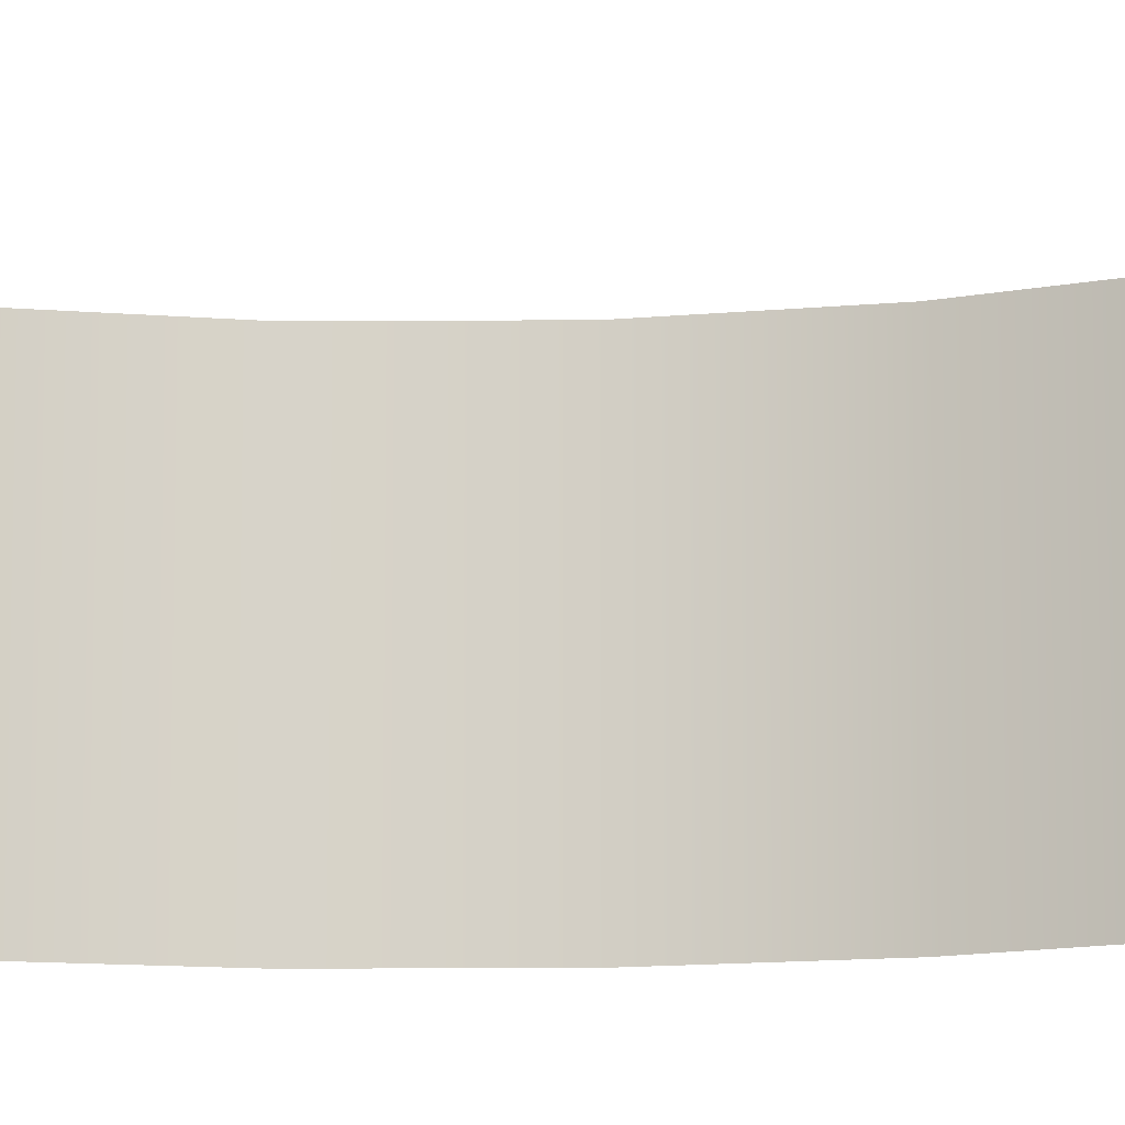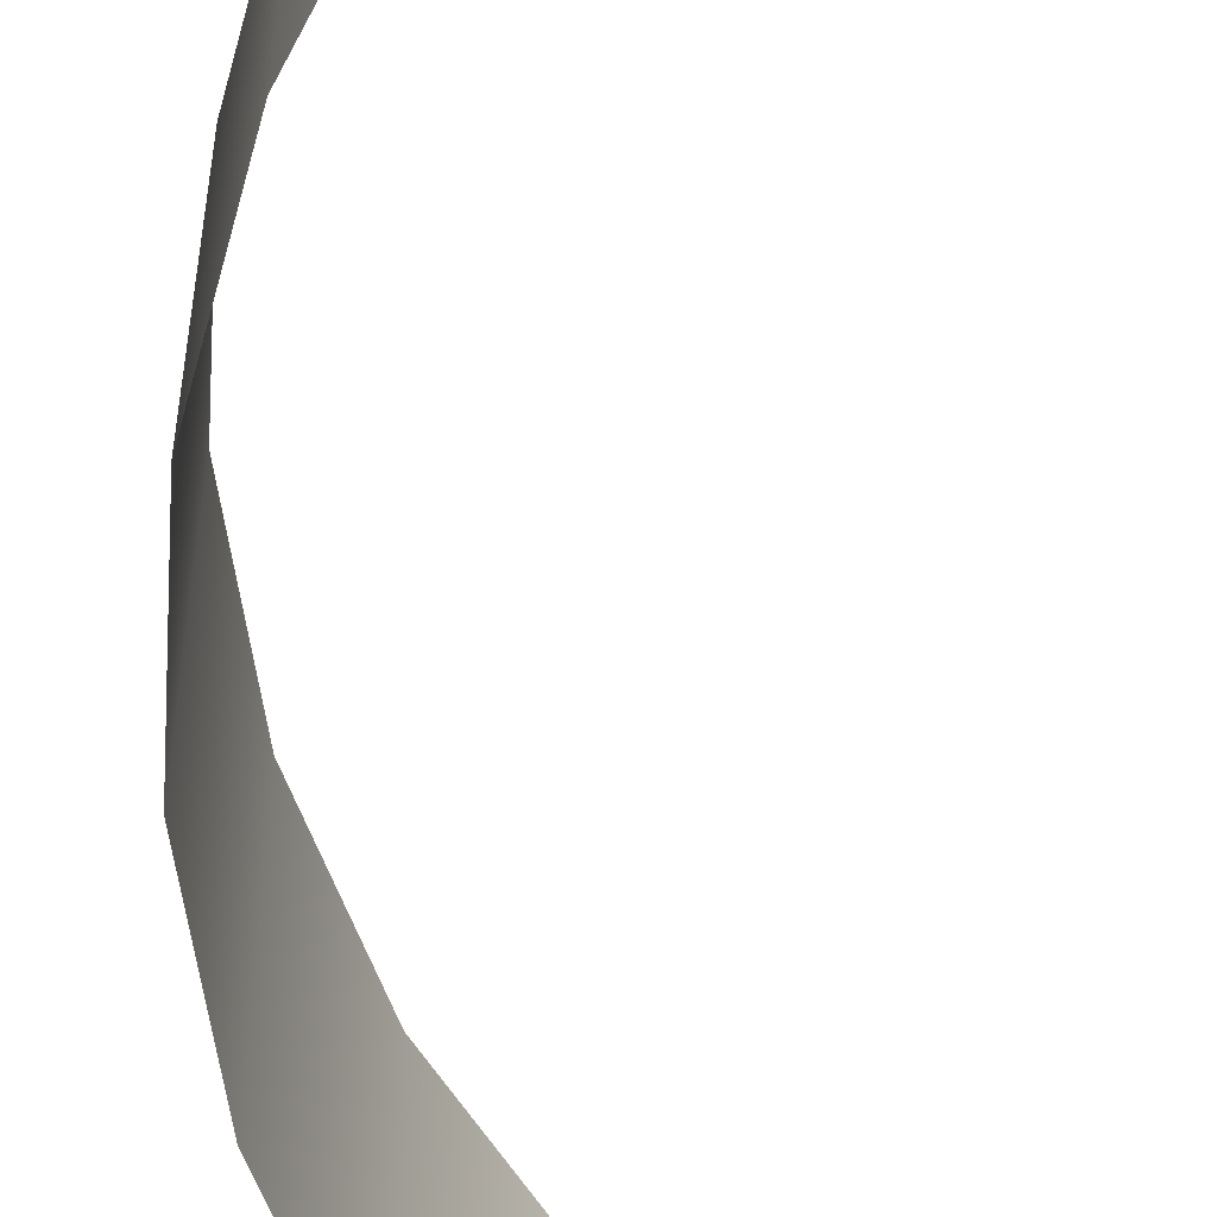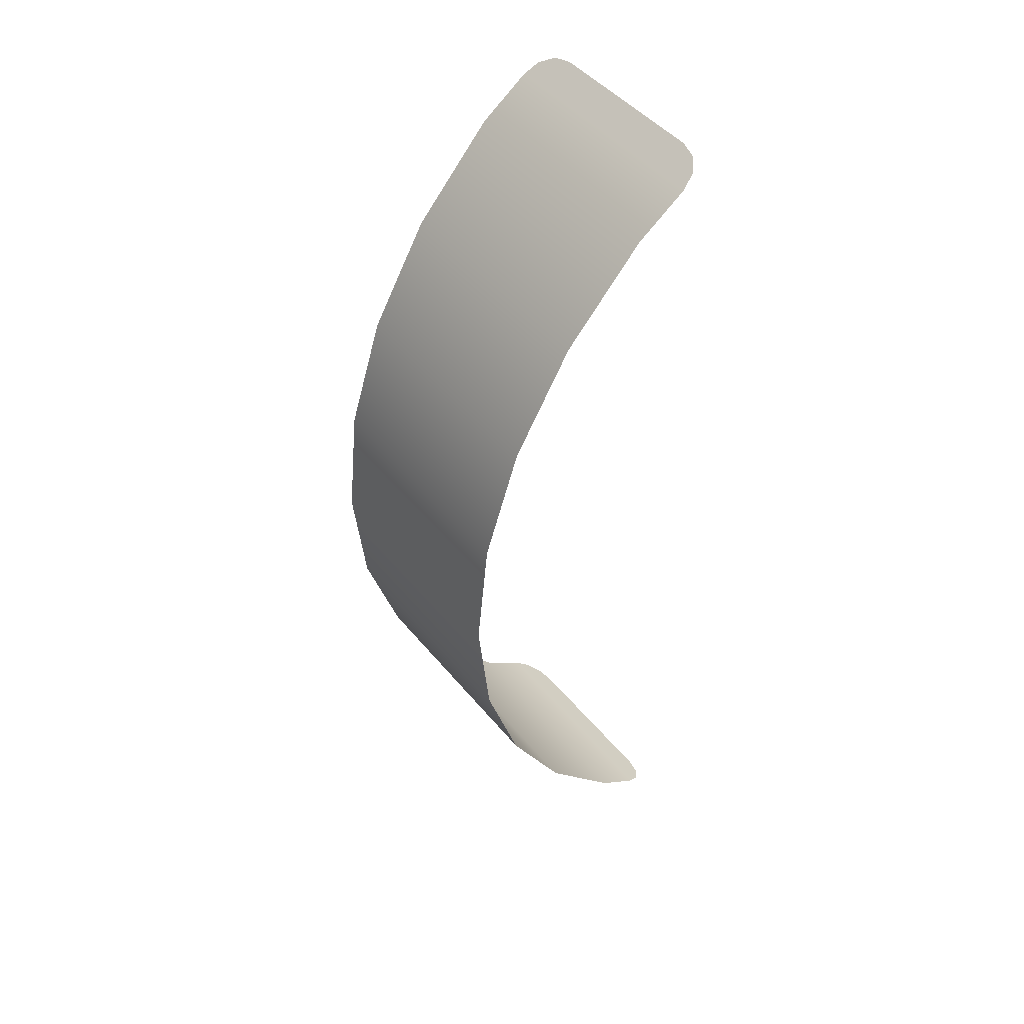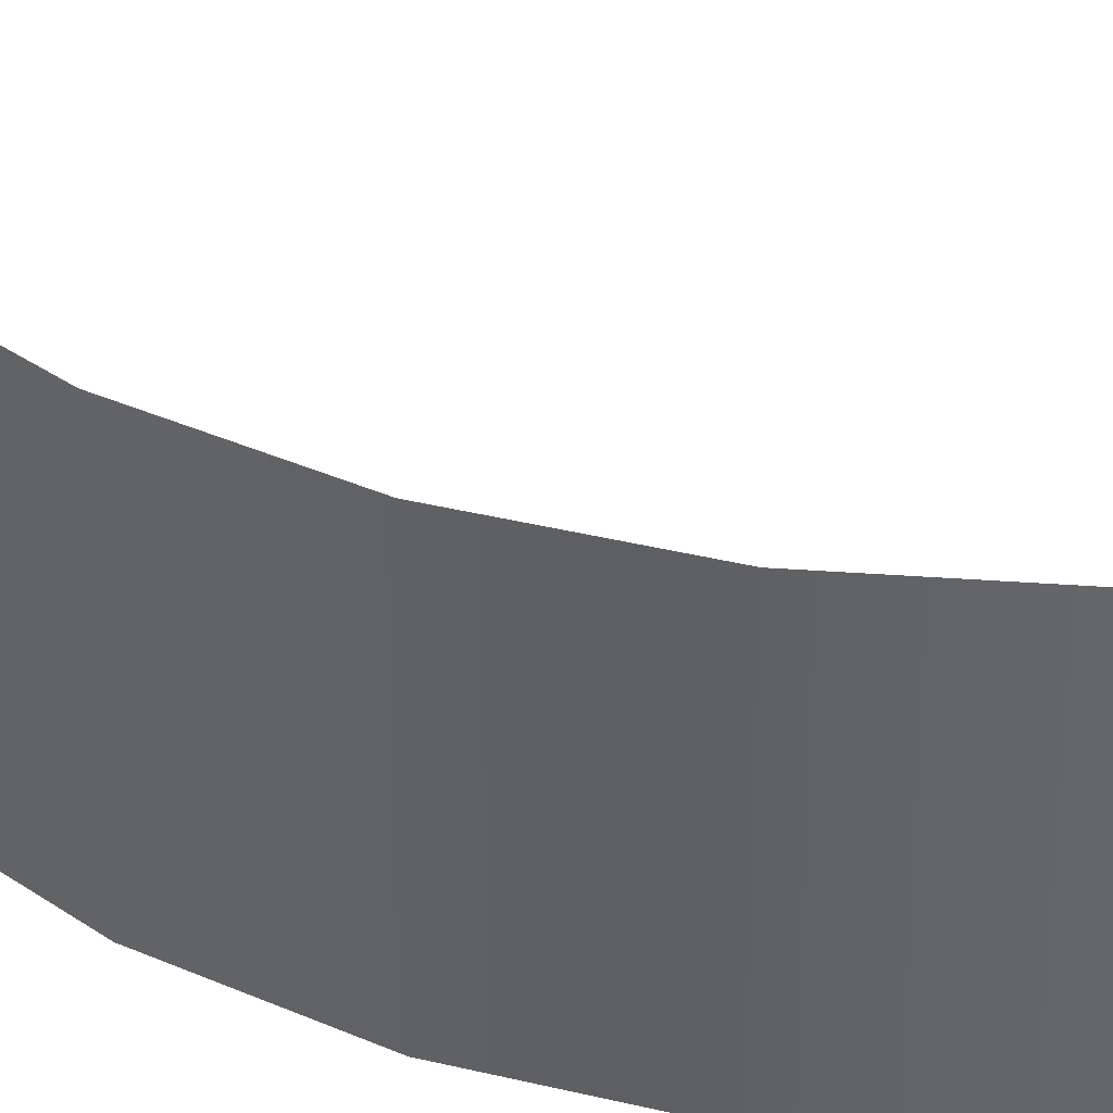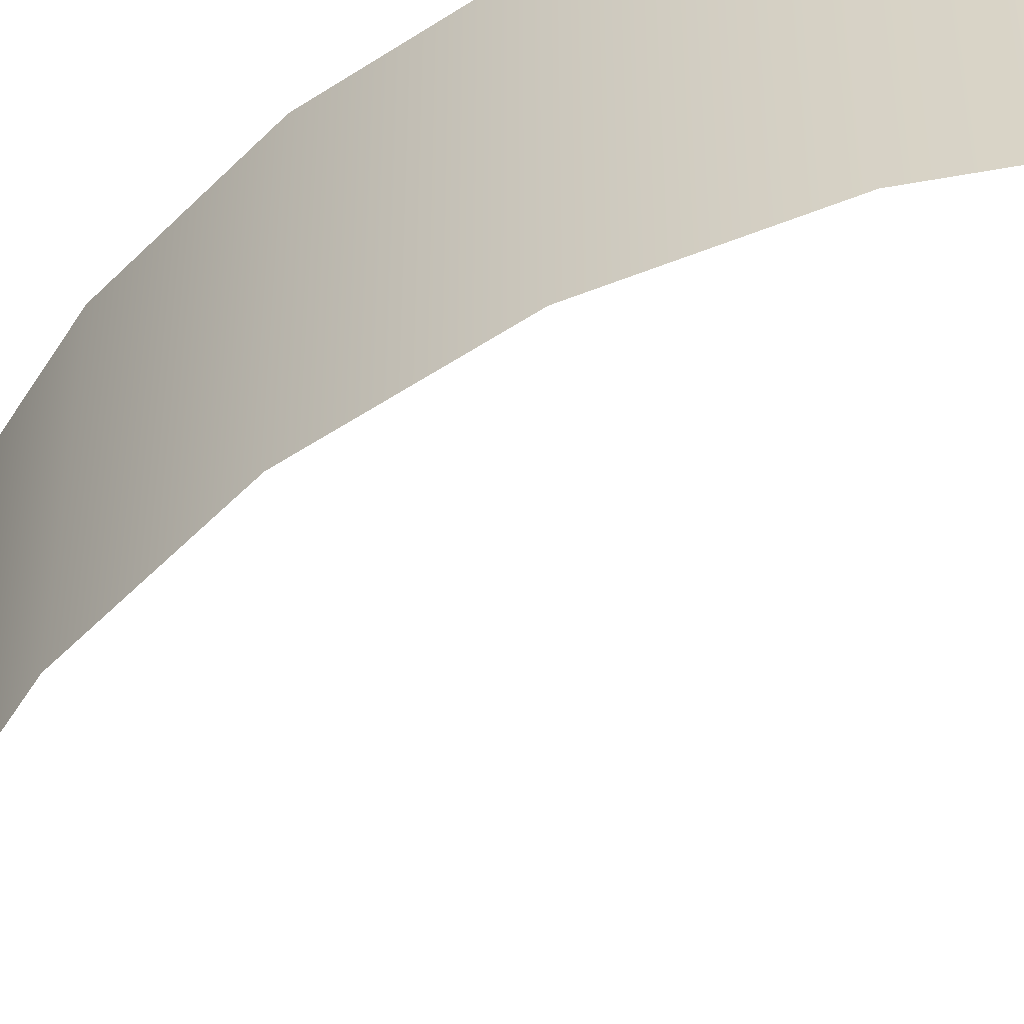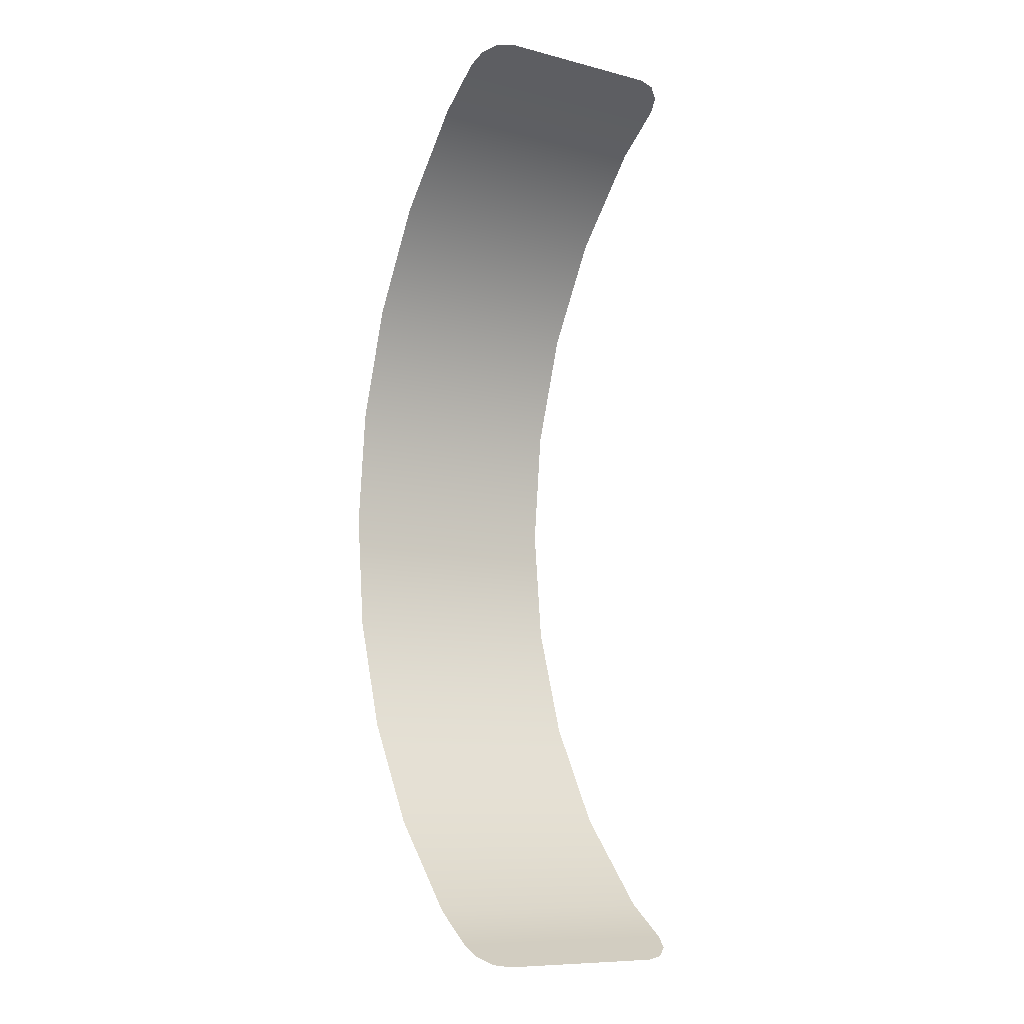
<metadata>
{"format":"obj","ext":"obj","renderer":"f3d","projection":"perspective","resolution":1024,"background":"white","views":[{"elev":-12.3,"azim":-83.1,"up":"+Y"},{"elev":-61.5,"azim":-177.0,"up":"+Y"},{"elev":46.2,"azim":143.3,"up":"+Z"},{"elev":38.2,"azim":113.2,"up":"+Y"},{"elev":-54.8,"azim":130.9,"up":"+Y"},{"elev":-9.6,"azim":-123.3,"up":"+Z"}]}
</metadata>
<code>
g houseGlassSide
v 7.836 1.363 -3.69
v 7.866 1.227 -3.669
v 7.947 1.128 -3.611
v 8.057 1.091 -3.531
v 8.057 2.959 -3.531
v 7.836 2.687 -3.69
v 7.866 2.823 -3.669
v 7.947 2.922 -3.61
v 8.392 2.959 -3.289
v 8.392 1.091 -3.289
v 9.011 1.091 -2.601
v 9.011 2.959 -2.601
v 9.474 1.091 -1.8
v 9.474 2.959 -1.8
v 9.76 1.091 -0.9202
v 9.76 2.959 -0.9202
v 9.857 1.091 -5.543e-07
v 9.857 2.959 -5.543e-07
v 9.76 1.091 0.9202
v 9.76 2.959 0.9202
v 9.474 1.091 1.8
v 9.474 2.959 1.8
v 9.011 1.091 2.601
v 9.011 2.959 2.601
v 8.392 1.091 3.289
v 8.392 2.959 3.289
v 8.012 2.959 3.563
v 8.012 1.091 3.563
v 7.791 2.687 3.723
v 7.902 2.922 3.643
v 7.821 2.823 3.701
v 7.791 1.363 3.723
v 7.902 1.128 3.643
v 7.821 1.227 3.701
g houseGlassSide_0
f 3 2 1
f 4 3 1
f 4 1 5
f 1 6 5
f 6 7 5
f 7 8 5
f 4 5 9
f 9 10 4
f 11 10 9
f 12 11 9
f 11 12 13
f 12 14 13
f 13 14 15
f 14 16 15
f 15 16 17
f 16 18 17
f 17 18 19
f 18 20 19
f 21 19 20
f 22 21 20
f 21 22 23
f 22 24 23
f 23 24 25
f 24 26 25
f 25 26 27
f 27 28 25
f 27 29 28
f 27 30 29
f 30 31 29
f 29 32 28
f 33 28 32
f 34 33 32

</code>
